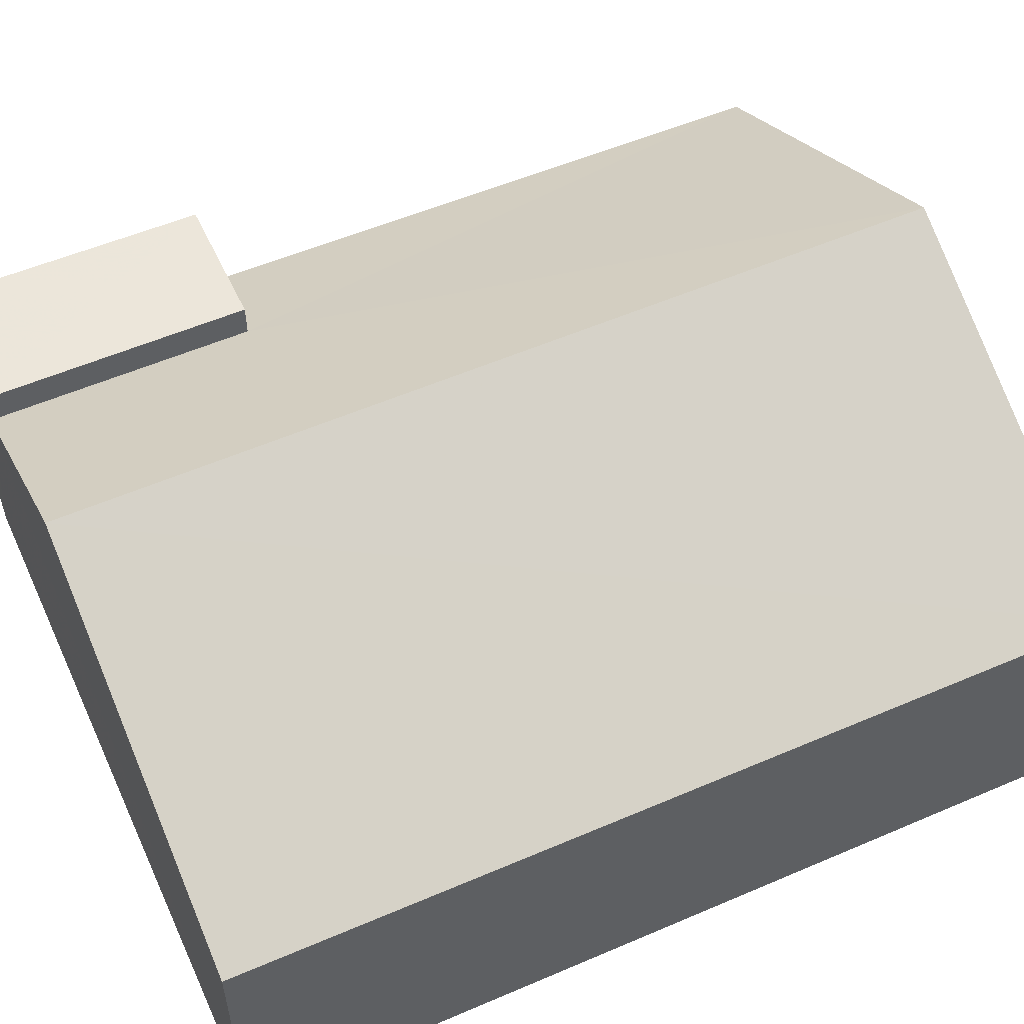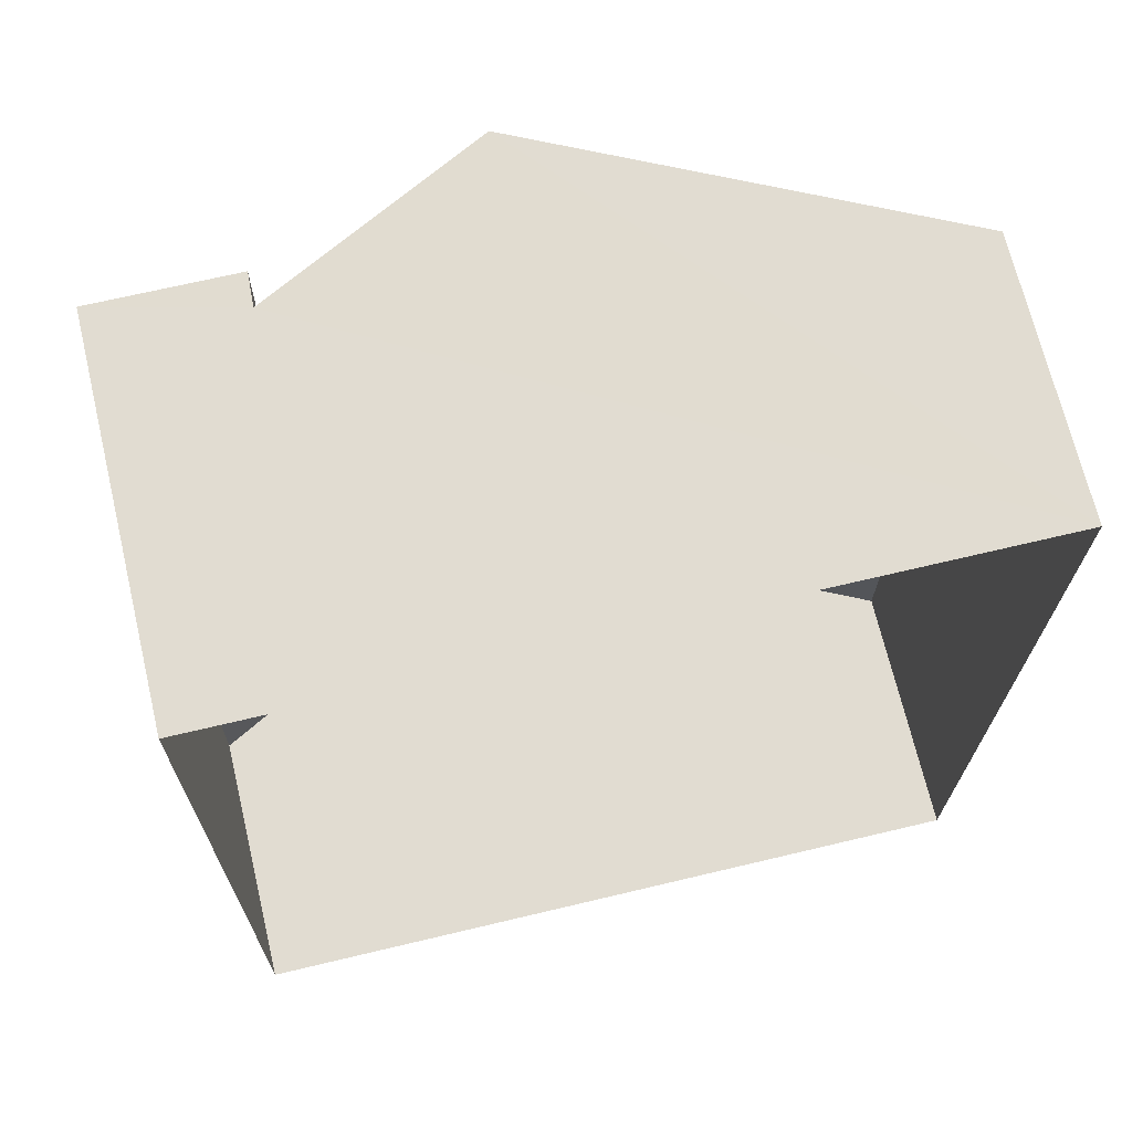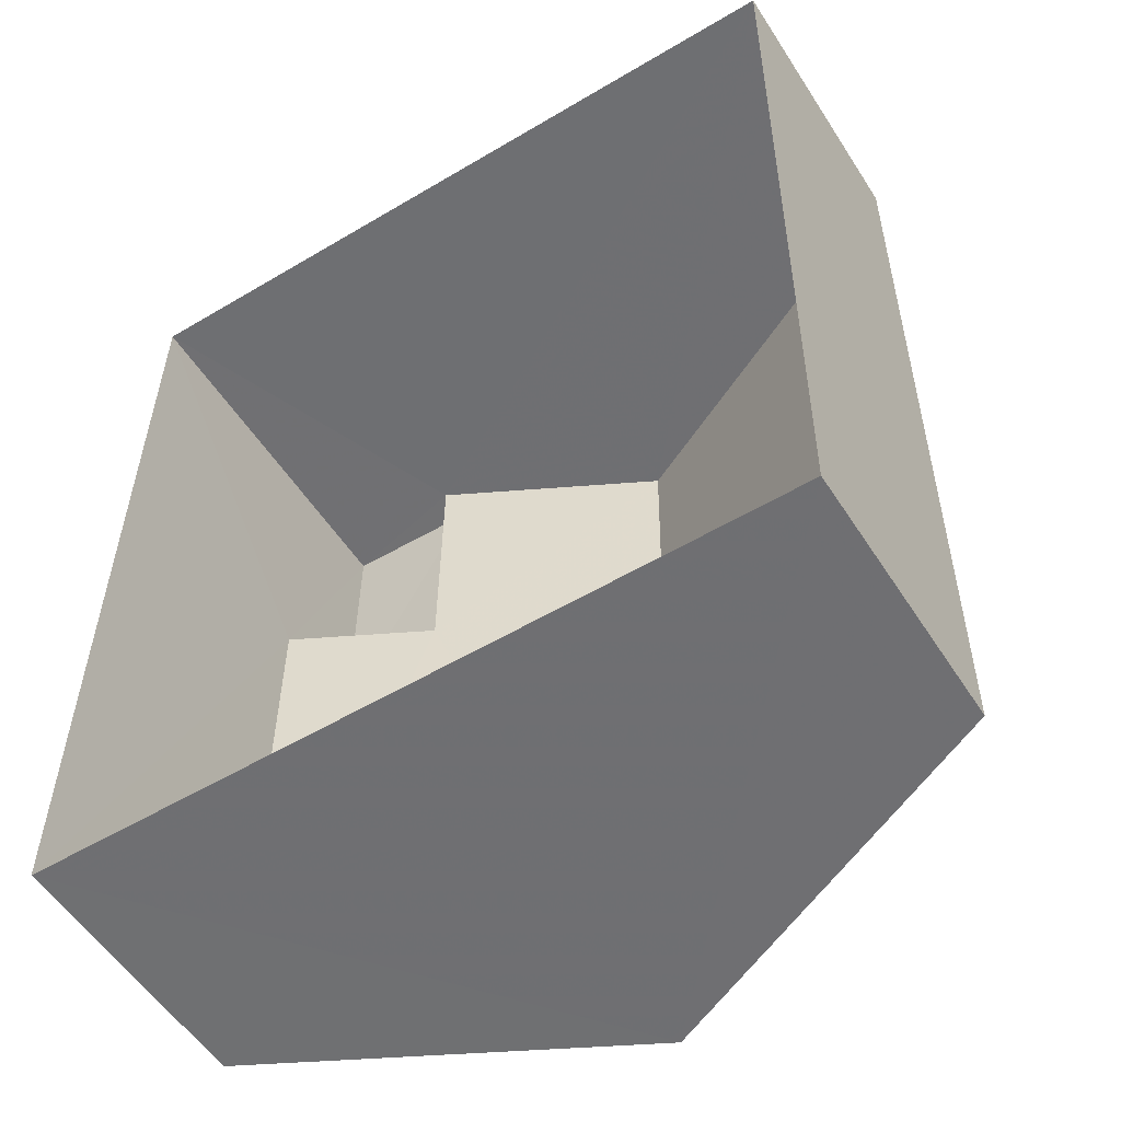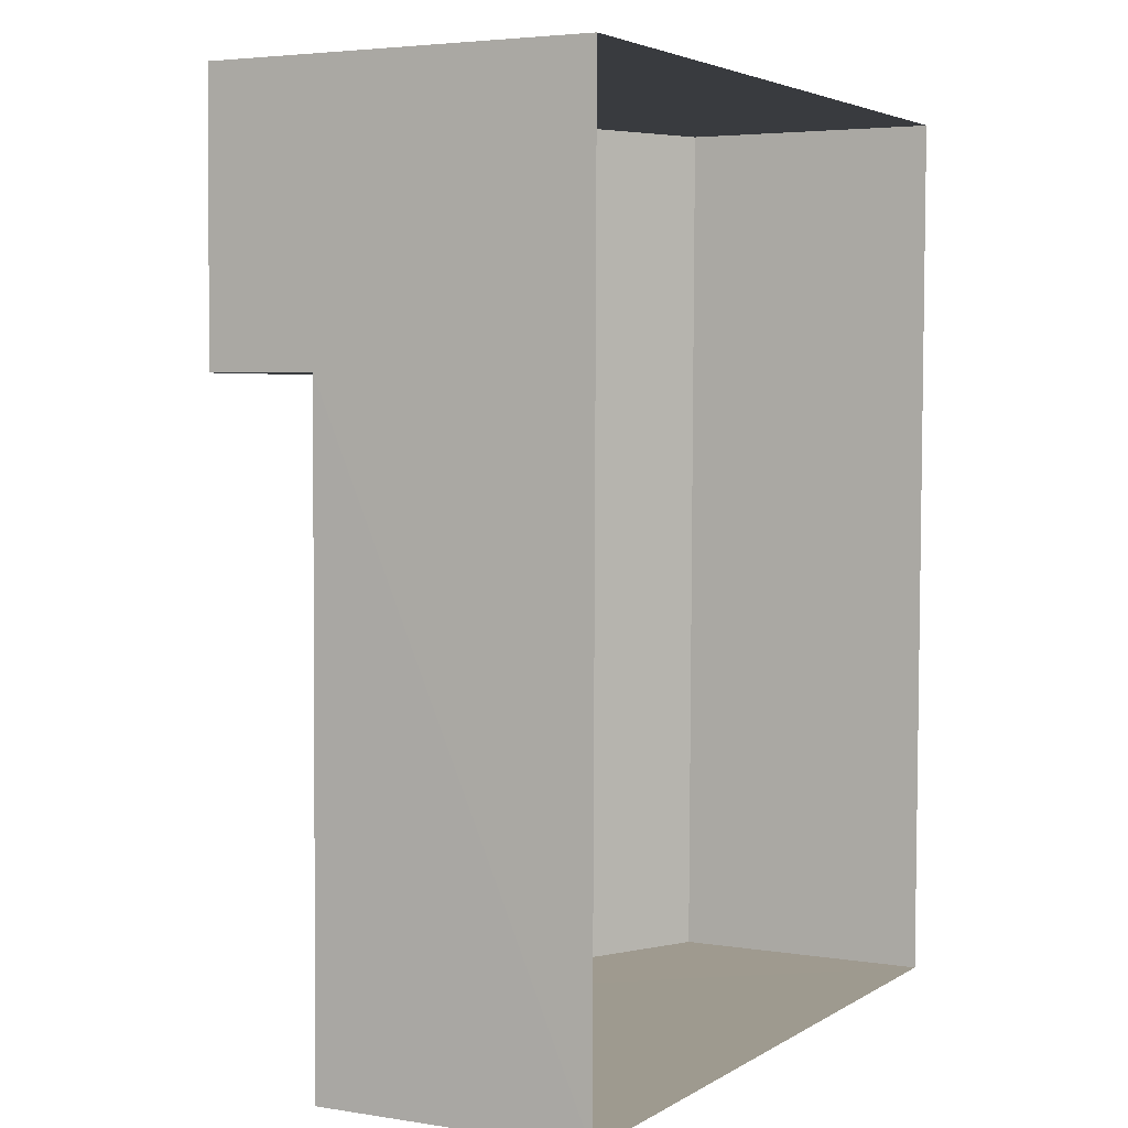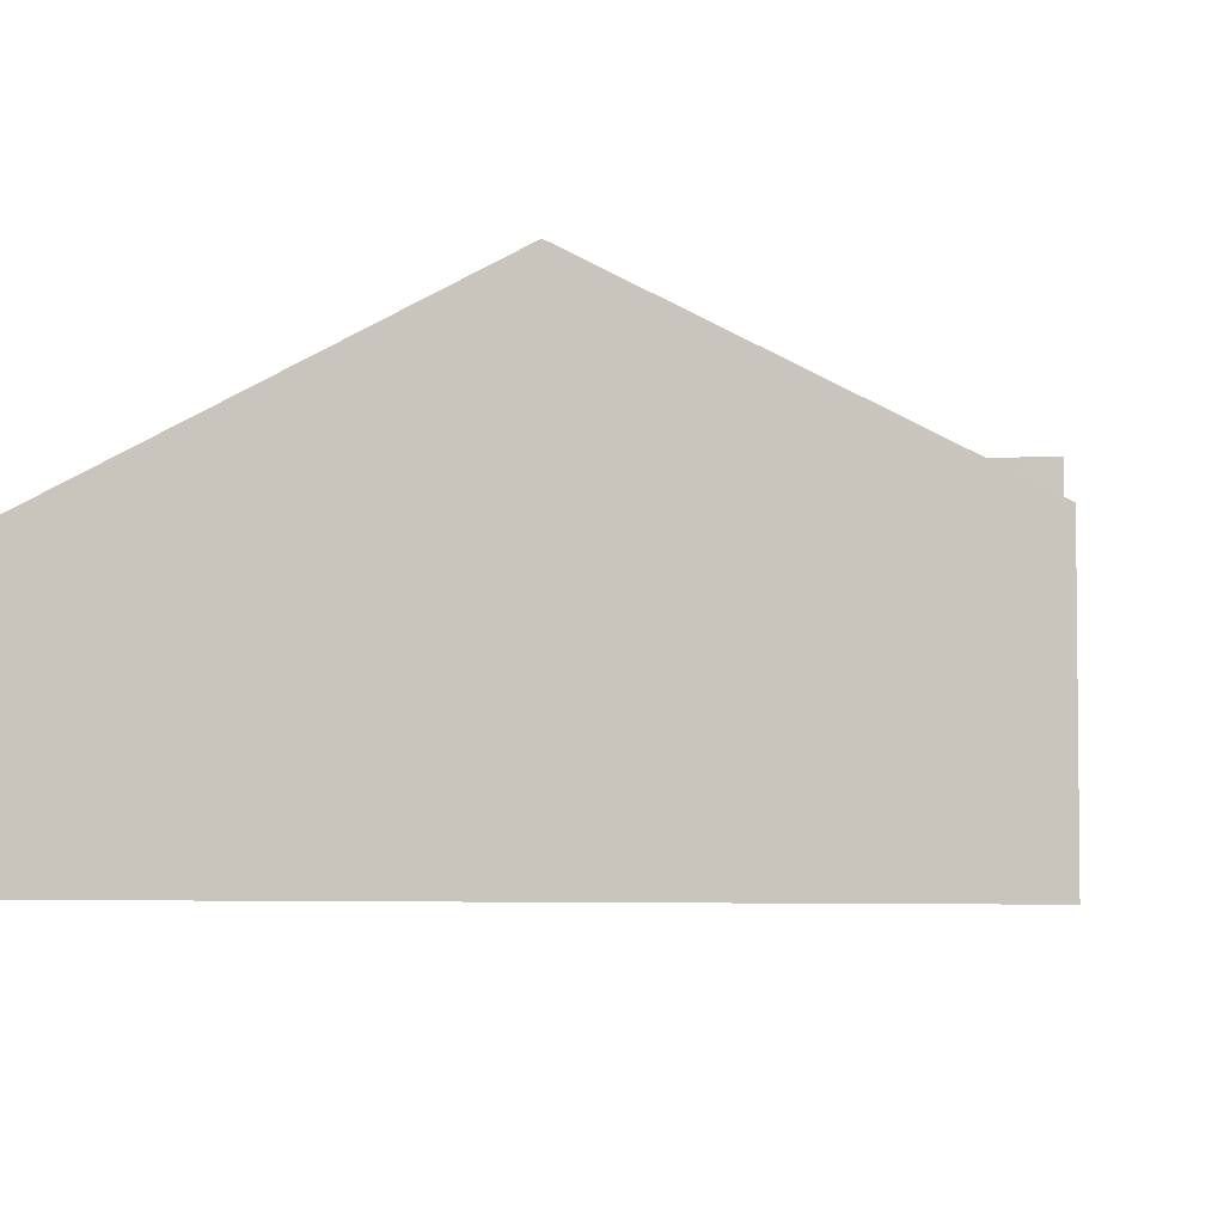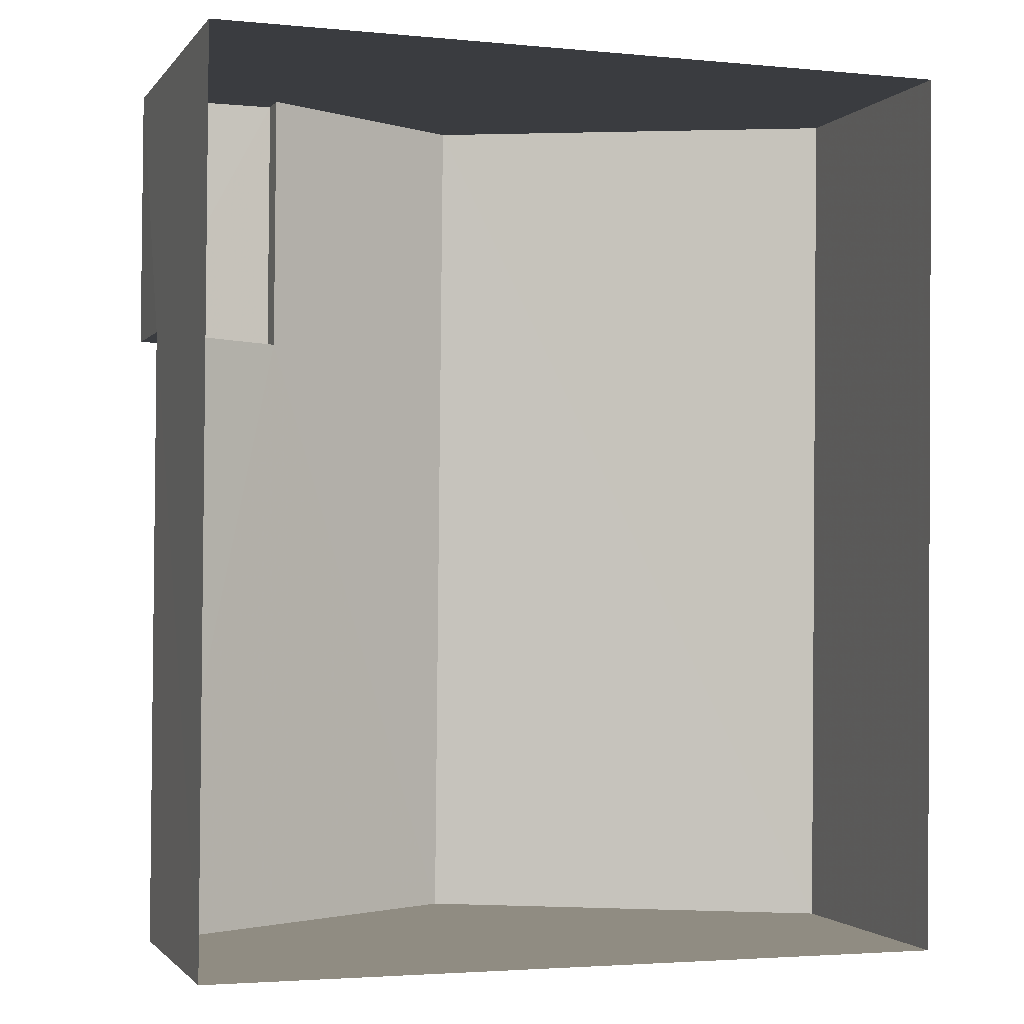
<metadata>
{"format":"obj","ext":"obj","renderer":"f3d","projection":"perspective","resolution":1024,"background":"white","views":[{"elev":54.3,"azim":-114.1,"up":"+Z"},{"elev":69.5,"azim":166.5,"up":"+Y"},{"elev":-55.1,"azim":-147.6,"up":"+Y"},{"elev":4.2,"azim":118.1,"up":"+Y"},{"elev":-3.9,"azim":8.6,"up":"+Z"},{"elev":-1.6,"azim":161.8,"up":"+Y"}]}
</metadata>
<code>
v -3.719e+05 -1.057e+05 24.95
v -3.719e+05 -1.057e+05 24.95
v -3.719e+05 -1.057e+05 24.95
v -3.719e+05 -1.057e+05 24.95
v -3.719e+05 -1.057e+05 30.02
v -3.719e+05 -1.057e+05 30.02
v -3.719e+05 -1.057e+05 30.02
v -3.719e+05 -1.057e+05 30.02
v -3.719e+05 -1.057e+05 31.12
v -3.719e+05 -1.057e+05 28.57
v -3.719e+05 -1.057e+05 31.12
v -3.719e+05 -1.057e+05 28.57
v -3.719e+05 -1.057e+05 29.56
v -3.719e+05 -1.057e+05 29.56
v -3.719e+05 -1.057e+05 28.57
v -3.719e+05 -1.057e+05 28.57
f 1 2 3
f 1 4 2
f 5 6 7
f 8 5 7
f 9 10 11
f 9 12 10
f 13 9 14
f 9 11 14
f 14 15 16
f 14 11 15
f 12 3 2
f 10 12 2
f 7 16 8
f 8 16 1
f 1 16 4
f 16 15 4
f 12 9 3
f 3 13 1
f 5 8 13
f 13 8 1
f 3 9 13
f 14 7 6
f 14 16 7
f 10 2 11
f 2 4 11
f 4 15 11
f 14 6 5
f 13 14 5

</code>
